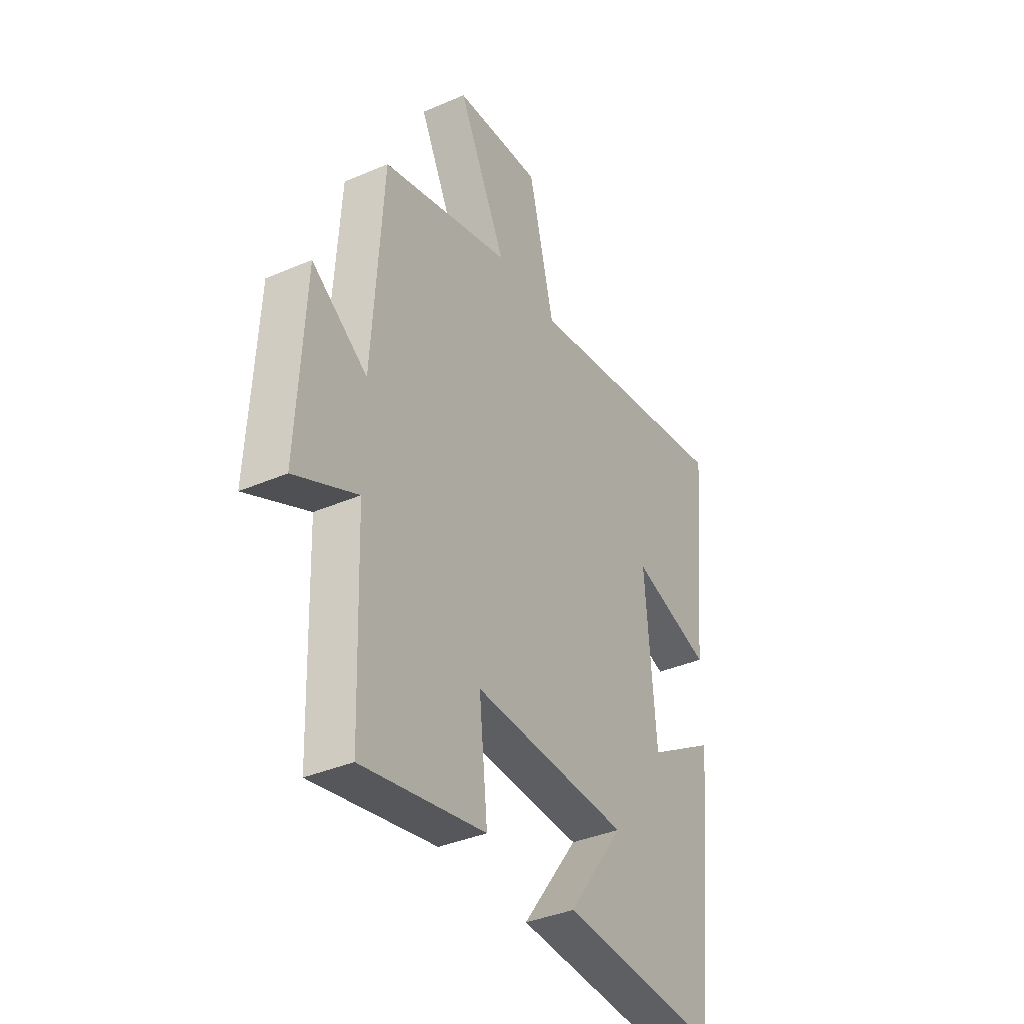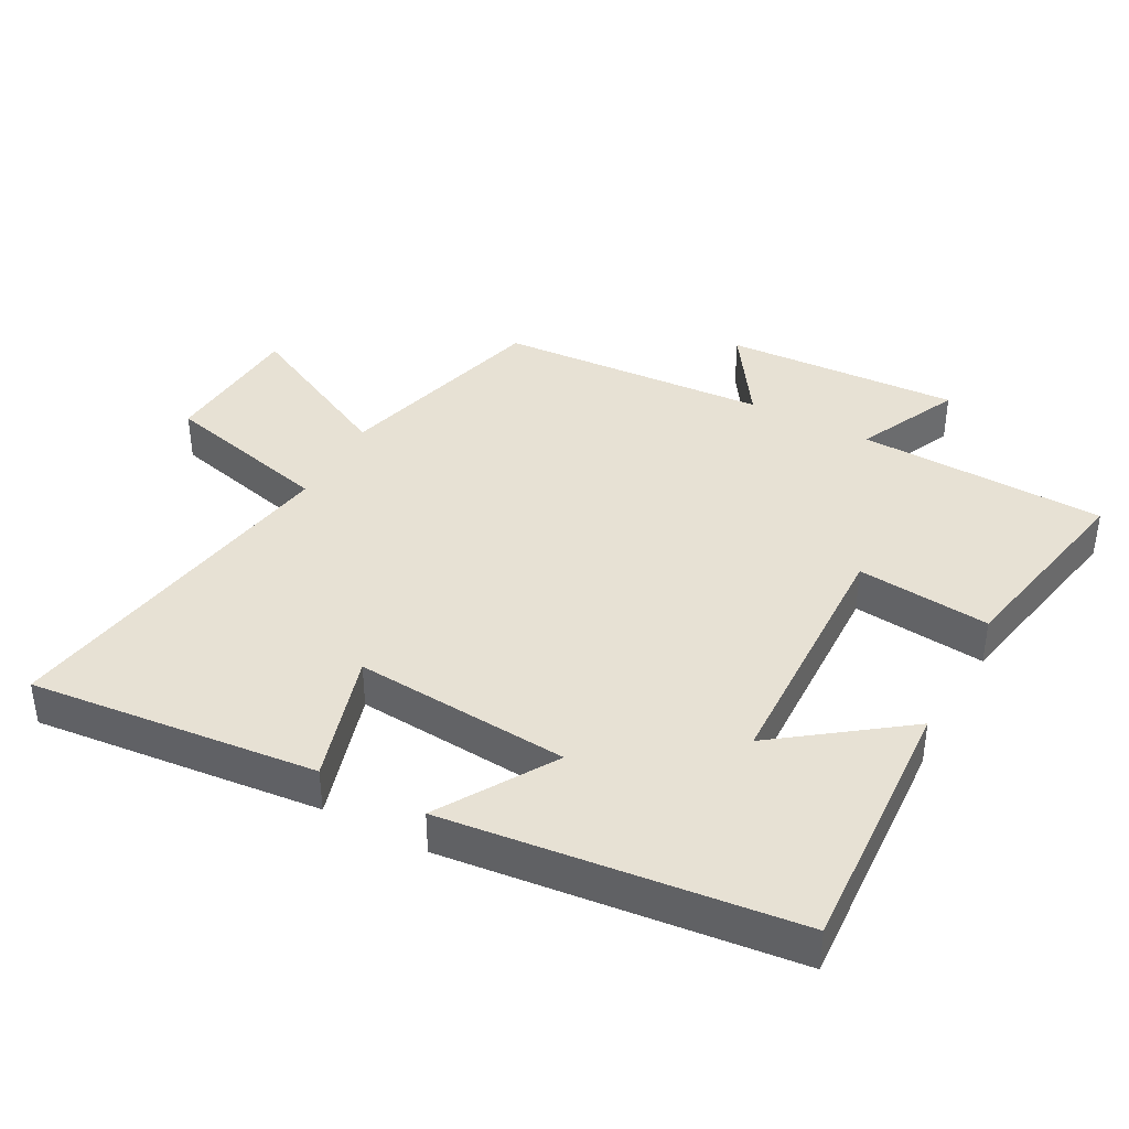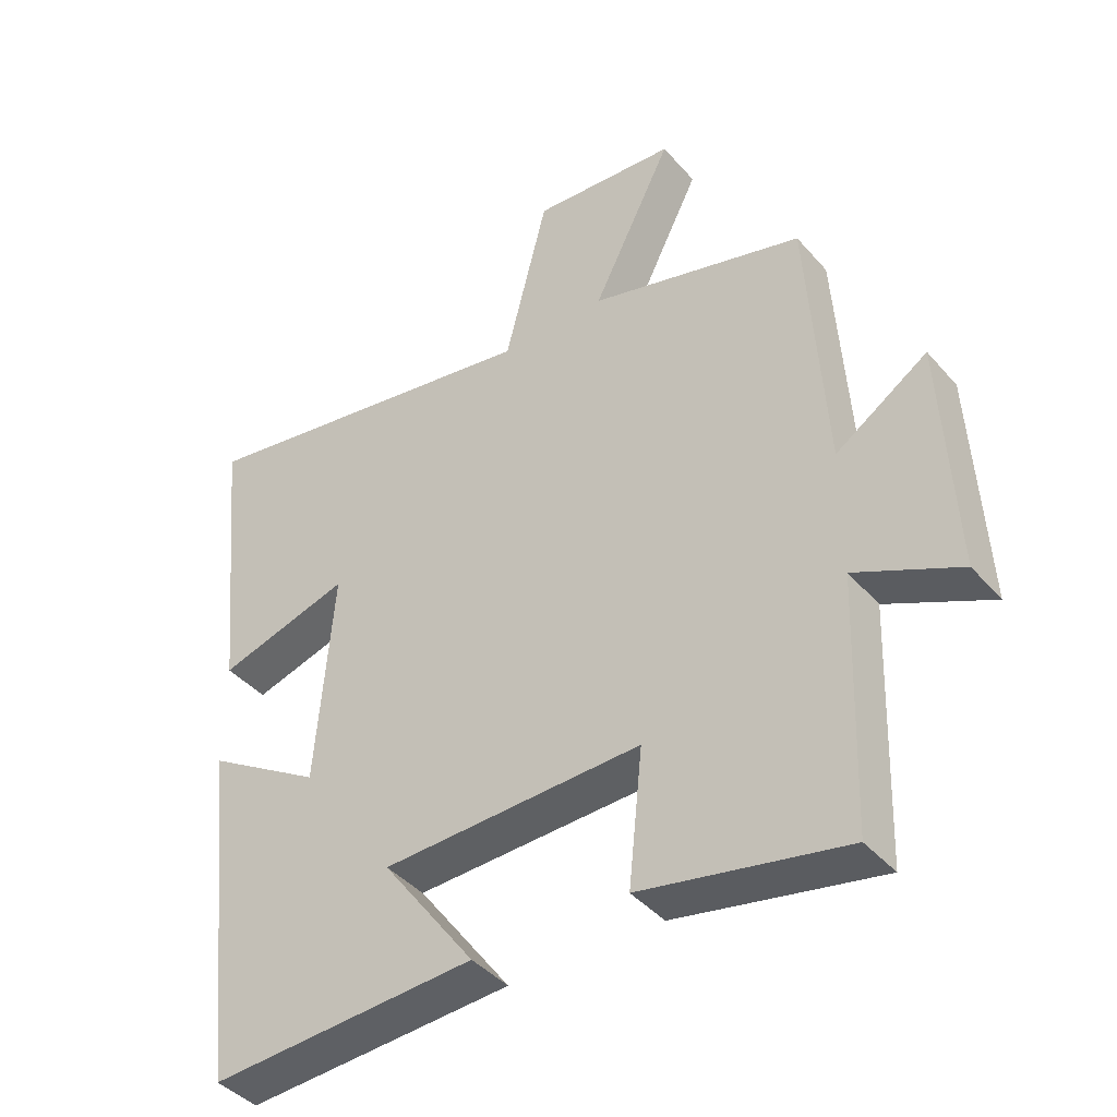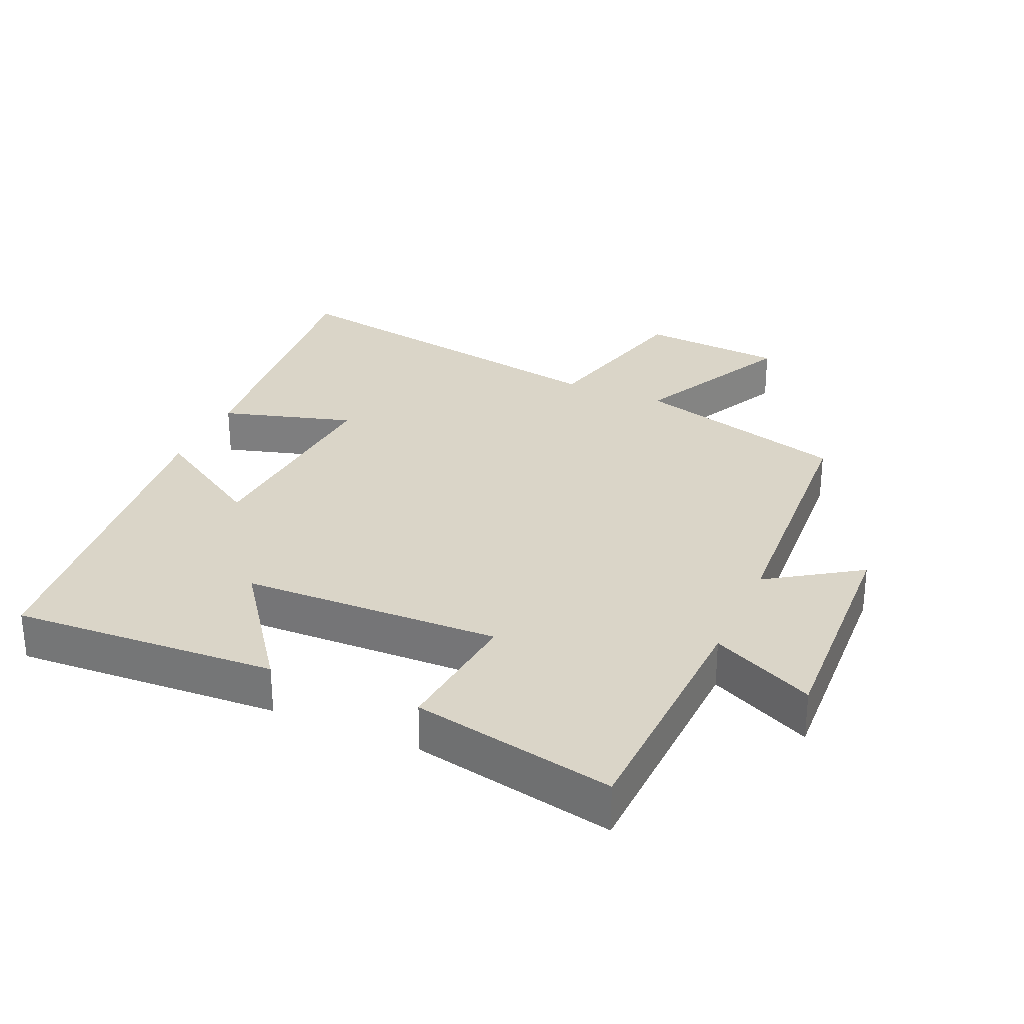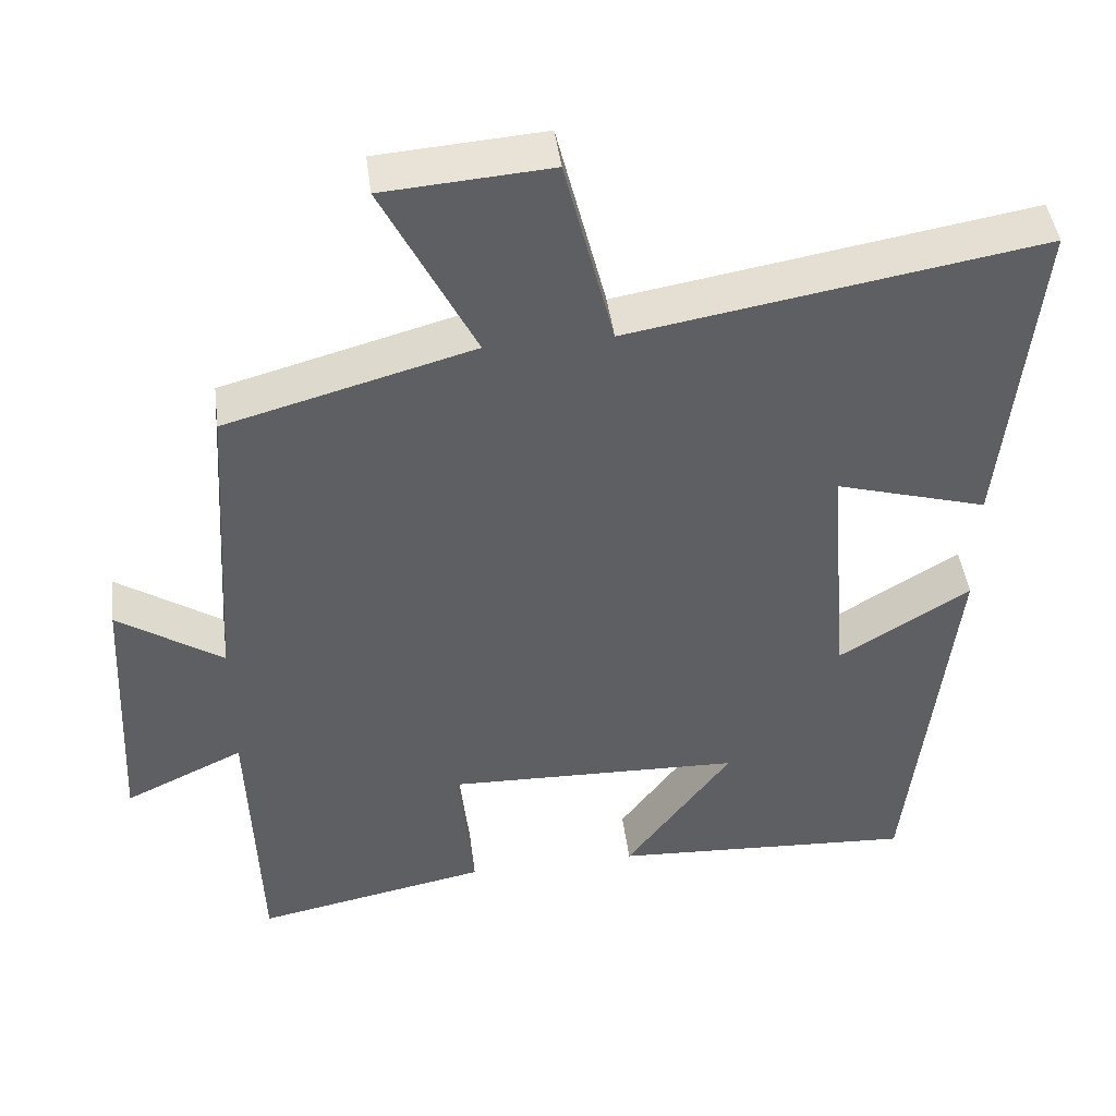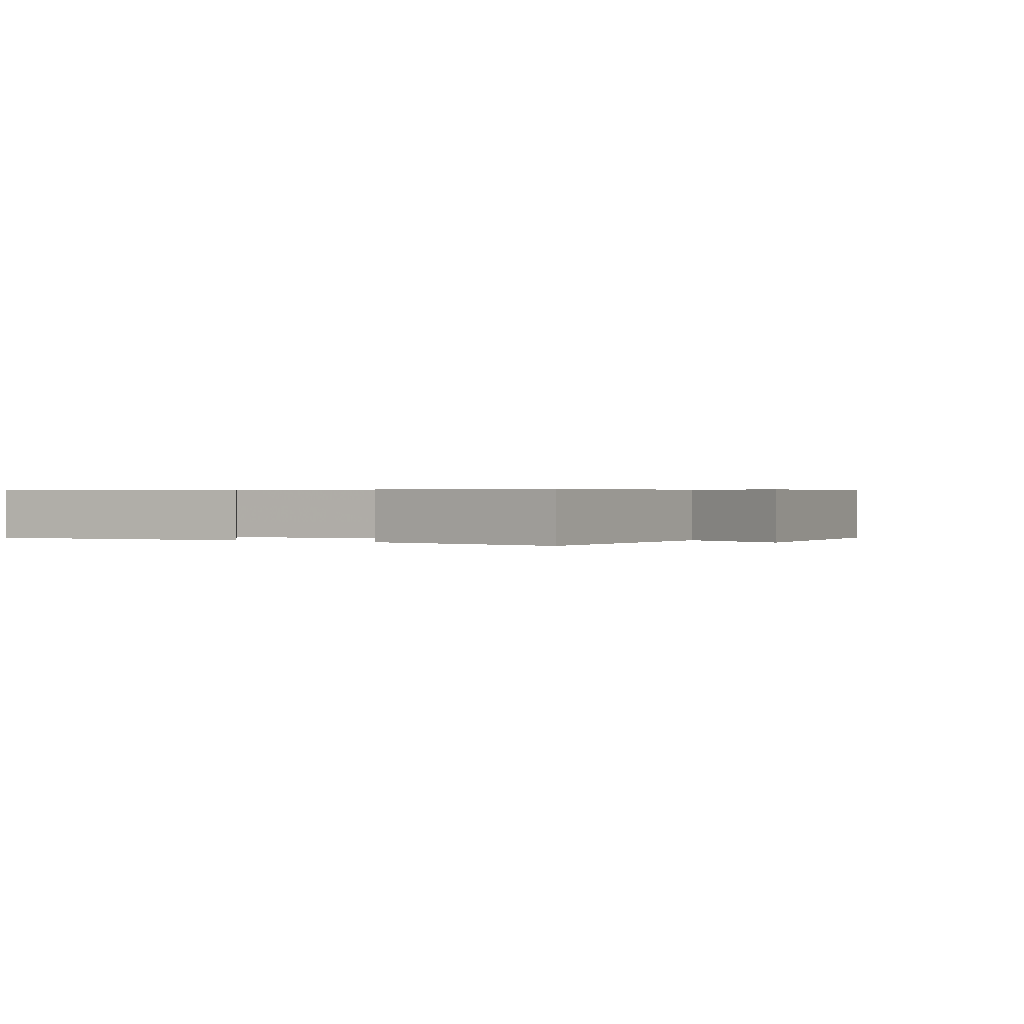
<metadata>
{"format":"obj","ext":"obj","renderer":"f3d","projection":"perspective","resolution":1024,"background":"white","views":[{"elev":-37.4,"azim":-61.0,"up":"+Z"},{"elev":39.6,"azim":118.2,"up":"+Y"},{"elev":-41.6,"azim":-143.0,"up":"+Z"},{"elev":29.4,"azim":-156.1,"up":"+Y"},{"elev":45.1,"azim":-7.4,"up":"+Z"},{"elev":0.5,"azim":-150.7,"up":"+Y"}]}
</metadata>
<code>
v -0.487 0.07 -0.56
v -0.5 0.07 -0.186
v -0.655 0.07 -0.259
v -0.637 0.07 0.095
v -0.5 0.07 0.004
v -0.474 0.07 0.411
v -0.152 0.07 0.5
v -0.272 0.07 0.74
v -0.056 0.07 0.756
v 0.008 0.07 0.5
v 0.543 0.07 0.591
v 0.5 0.07 0.159
v 0.302 0.07 0.217
v 0.328 0.07 -0.107
v 0.5 0.07 -0.001
v 0.443 0.07 -0.523
v 0.045 0.07 -0.5
v 0.184 0.07 -0.311
v -0.204 0.07 -0.299
v -0.183 0.07 -0.5
v -0.487 0 -0.56
v -0.5 0 -0.186
v -0.655 0 -0.259
v -0.637 0 0.095
v -0.5 0 0.004
v -0.474 0 0.411
v -0.152 0 0.5
v -0.272 0 0.74
v -0.056 0 0.756
v 0.008 0 0.5
v 0.543 0 0.591
v 0.5 0 0.159
v 0.302 0 0.217
v 0.328 0 -0.107
v 0.5 0 -0.001
v 0.443 0 -0.523
v 0.045 0 -0.5
v 0.184 0 -0.311
v -0.204 0 -0.299
v -0.183 0 -0.5
f 19 20 1 2
f 18 19 2
f 15 16 17 18
f 14 15 18
f 13 14 18 2
f 10 11 12 13
f 10 13 2 3
f 7 8 9 10
f 5 6 7 10
f 5 10 3
f 3 4 5
f 22 21 40 39
f 22 39 38
f 38 37 36 35
f 38 35 34
f 22 38 34 33
f 33 32 31 30
f 23 22 33 30
f 30 29 28 27
f 30 27 26 25
f 23 30 25
f 25 24 23
f 1 21 22 2
f 2 22 23 3
f 3 23 24 4
f 4 24 25 5
f 5 25 26 6
f 6 26 27 7
f 7 27 28 8
f 8 28 29 9
f 9 29 30 10
f 10 30 31 11
f 11 31 32 12
f 12 32 33 13
f 13 33 34 14
f 14 34 35 15
f 15 35 36 16
f 16 36 37 17
f 17 37 38 18
f 18 38 39 19
f 19 39 40 20
f 20 40 21 1

</code>
